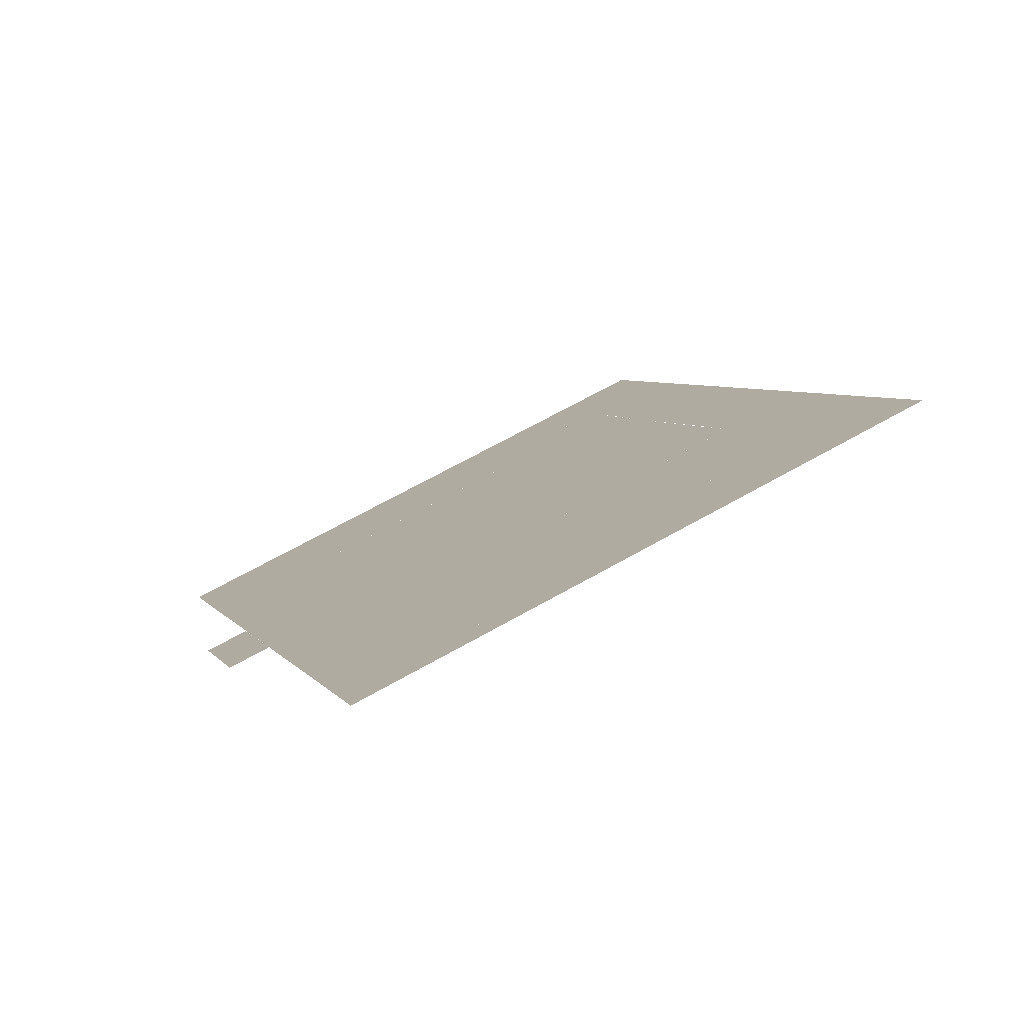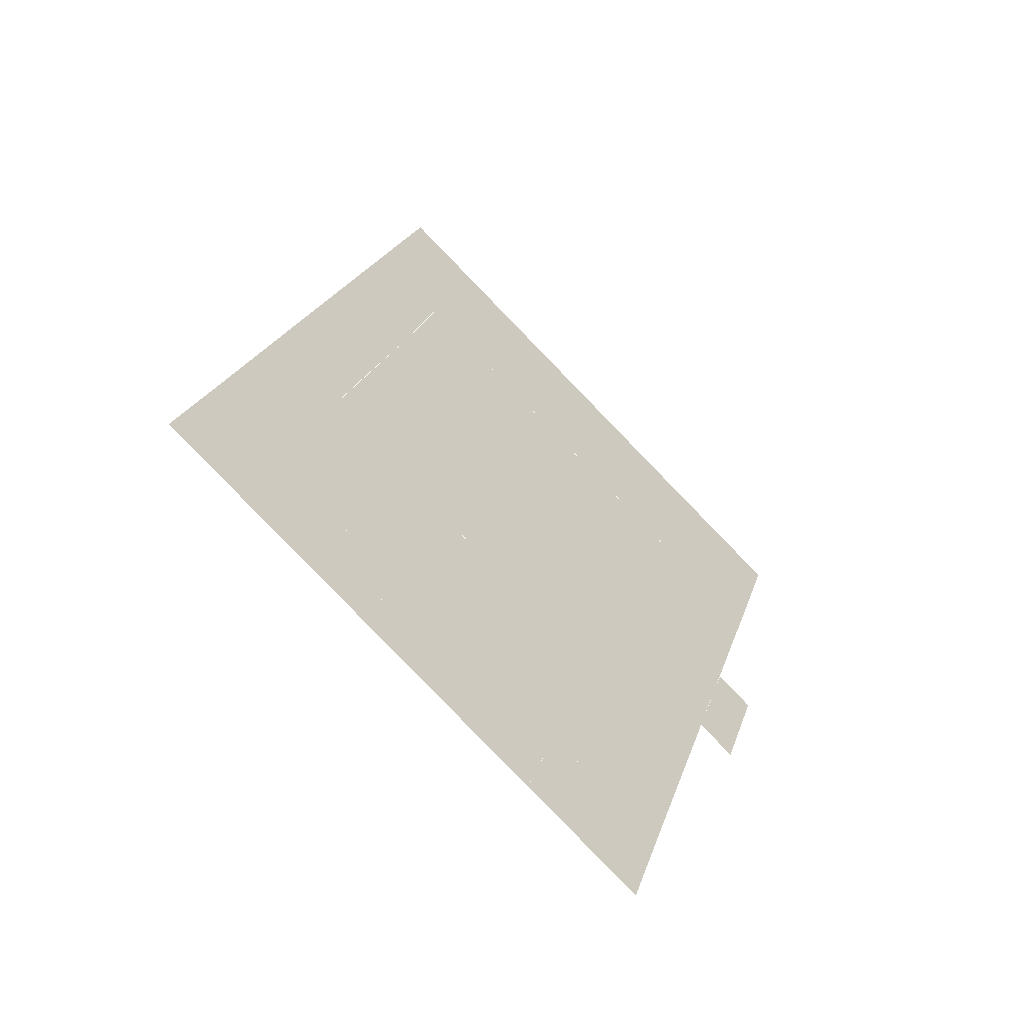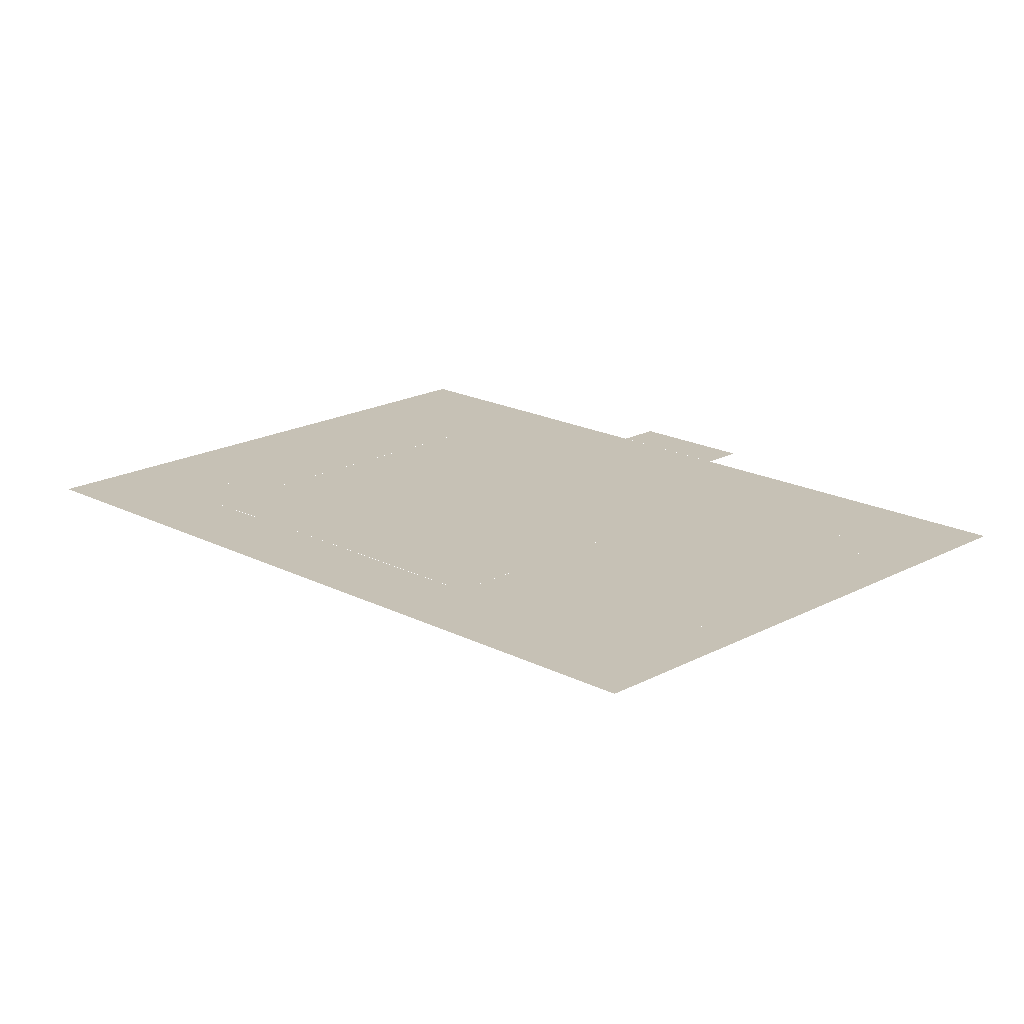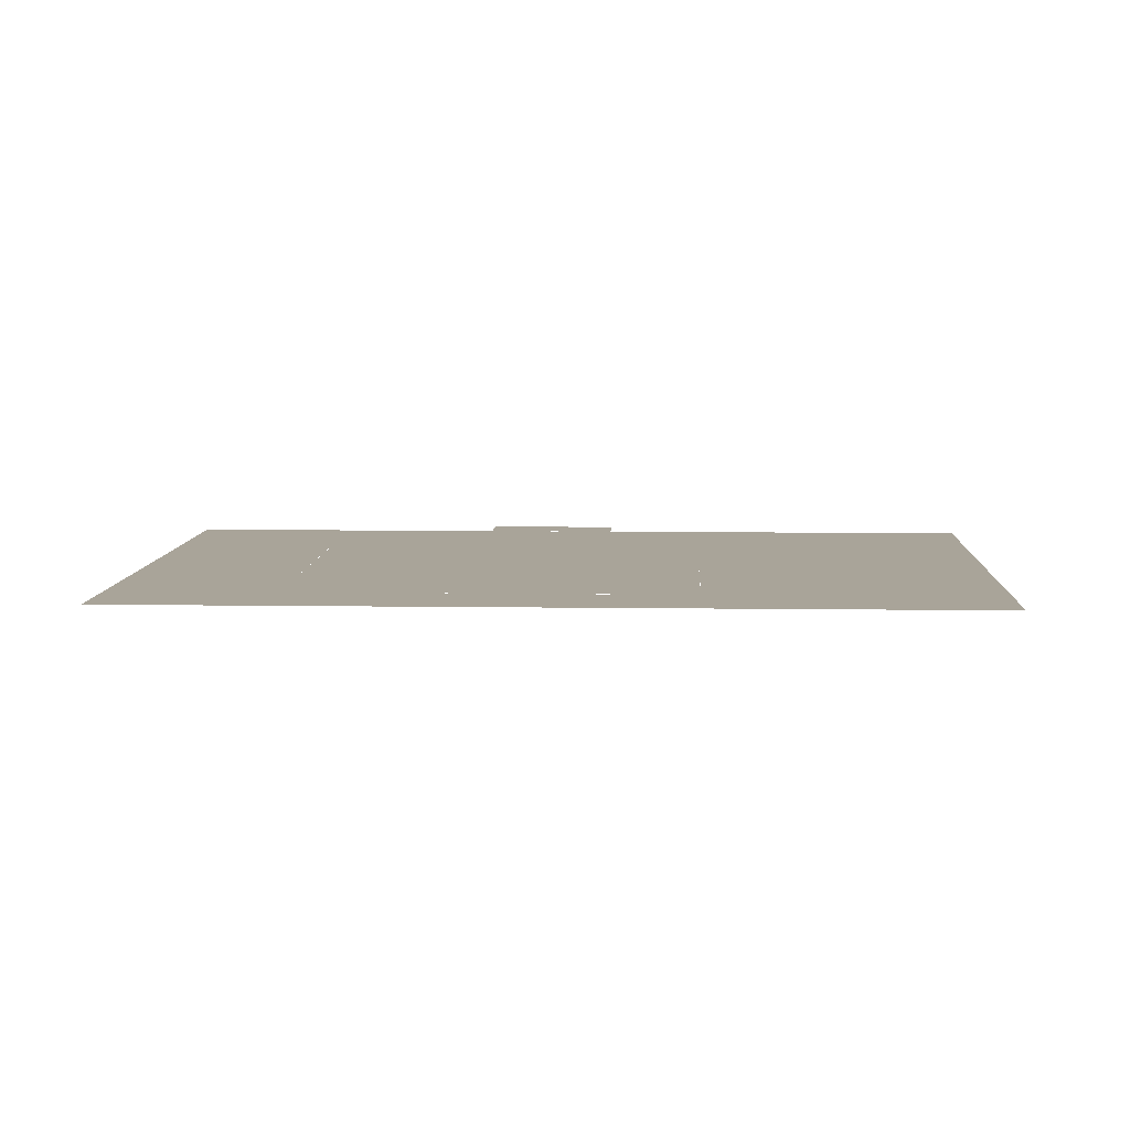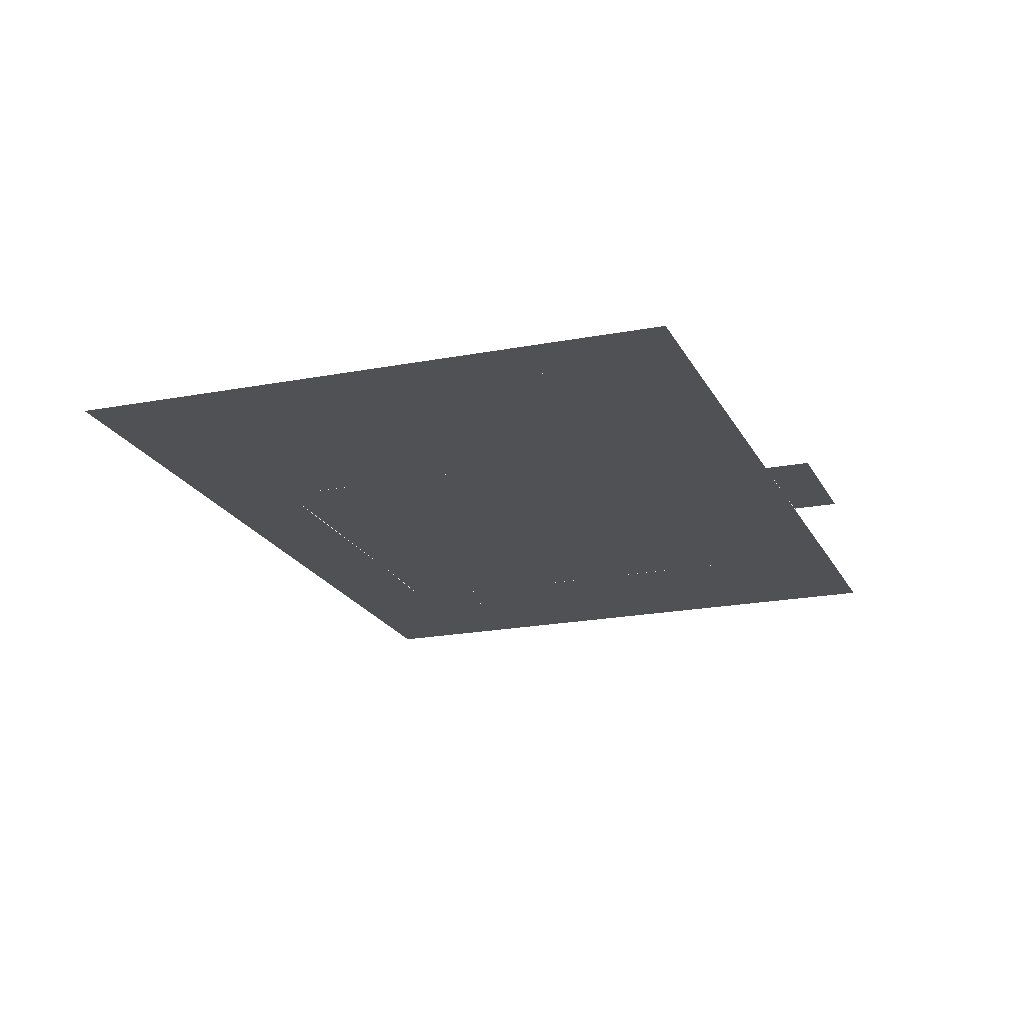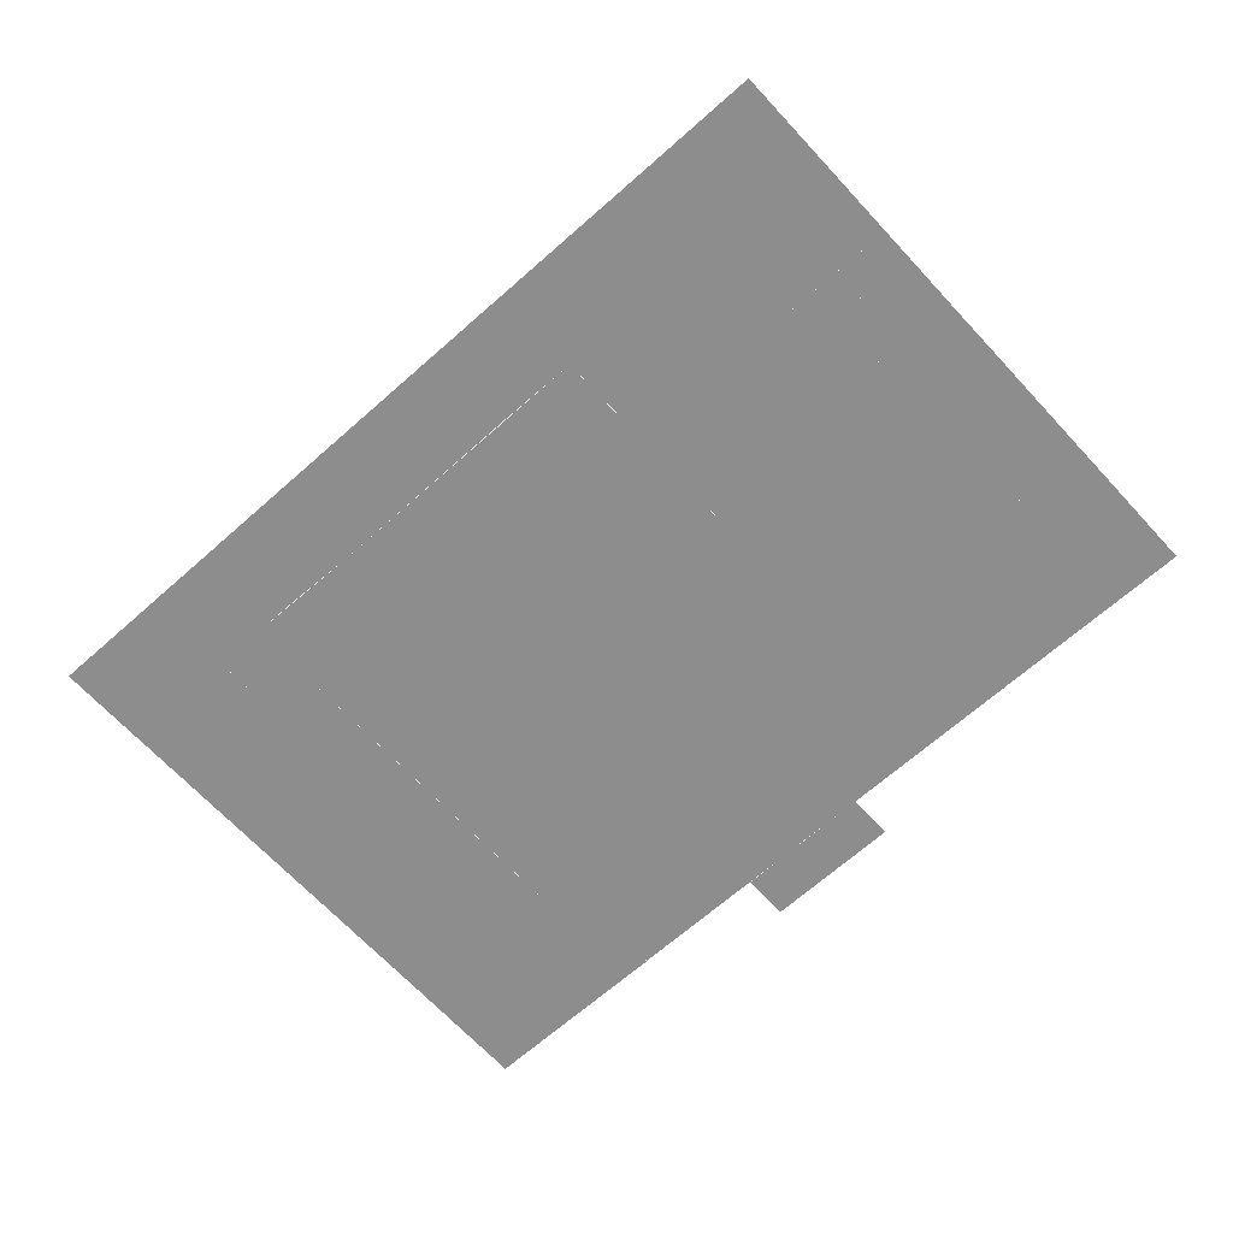
<metadata>
{"format":"obj","ext":"obj","renderer":"f3d","projection":"perspective","resolution":1024,"background":"white","views":[{"elev":-77.7,"azim":24.5,"up":"+Z"},{"elev":-58.3,"azim":137.3,"up":"+Z"},{"elev":18.8,"azim":116.2,"up":"+Y"},{"elev":7.3,"azim":74.4,"up":"+Y"},{"elev":-19.8,"azim":-178.4,"up":"+Y"},{"elev":-64.6,"azim":114.0,"up":"+Y"}]}
</metadata>
<code>
v -16.93 0 25.44
v -15.6 0 25.88
v -14.89 0 19.14
v -16.38 0 28.31
v -8.893 0 21.1
v -17.75 0 27.87
v -21.63 0 39.73
v -15.6 0 41.7
v 0.4831 0 62.28
v 10.7 0 65.66
v 13.44 0 57.34
v 3.217 0 53.98
v 5.749 0 19.44
v 4.923 0 21.91
v 9.611 0 23.48
v 10.44 0 21.02
v 17.54 0 0.4137
v 12.08 0 -1.39
v 10.47 0 3.512
v 15.93 0 5.307
v -17.78 0 27.87
v -15.27 0 20.33
v -18.53 0 19.25
v -21.04 0 26.78
v 1.574 0 -4.848
v -6.213 0 -7.387
v -9.204 0 1.798
v -1.422 0 4.342
v 23.93 0 2.514
v 16.23 0 4.405
v 22.61 0 6.504
v -2.116 0 52.24
v -4.836 0 60.52
v -11.5 0 49.18
v -14.21 0 57.44
v -12.63 0 52.65
v -15.6 0 47.84
v -16.74 0 51.3
v -12.21 0 36.68
v -13.81 0 36.19
v -13.46 0 40.65
v -16.26 0 43.71
v -9.659 0 45.84
v -8.212 0 43.97
v 20.83 0 11.95
v 33.88 0 16.22
v 36.99 0 6.806
v -21.75 0 28.91
v -18.48 0 30
v 9.94 0 56.19
v 11.11 0 52.62
v -14.94 0 44.13
v -16.1 0 47.68
v 4.446 0 1.533
v 3.675 0 3.88
v 9.708 0 5.852
v 19.74 0 5.56
v 15.17 0 7.637
v 18.68 0 8.784
v -15.46 0 51.72
v -17.03 0 56.51
v -16.38 0 28.33
v -16.96 0 25.43
v -4.605 0 46.4
v -2.864 0 48.05
v -2.543 0 47.07
v 22.01 0 52.42
v 17.2 0 45.52
v 15.74 0 50.35
v 22.02 0 31.2
v 28.3 0 33.26
v 4.643 0 49.45
v 4.331 0 50.4
v 14.01 0 48.89
v 15.16 0 44.86
v 14.62 0 53.77
v -7.008 0 15.31
v 23.89 0 25.4
v -0.7932 0 2.419
v 21.56 0 9.724
v -17.31 0 47.28
v -18.44 0 50.75
v 14.59 0 24.77
v 9.618 0 23.46
v 18.63 0 26.12
v -0.2578 0 19.42
v -3.674 0 18.33
v -3.118 0 16.57
v 0.3022 0 17.68
v 19.37 0 23.94
v 15.31 0 22.59
v 1.558 0 3.187
v 3.936 0 -4.066
v -21.65 0 39.72
v -26.15 0 53.54
v -20 0 55.54
v 16.98 0 67.72
v 0.5635 0 -1.759
v 2.924 0 -0.9891
v 2.327 0 0.8305
v -0.02864 0 0.06192
v 15.32 0 22.57
v 18.63 0 26.14
f 1 2 3
f 2 4 5
f 6 7 4
f 3 2 5
f 4 7 8
f 5 4 8
f 9 10 11 12
f 13 14 15 16
f 17 18 19 20
f 21 22 23 24
f 25 26 27 28
f 29 17 30 31
f 12 32 33 9
f 33 32 34 35
f 36 34 37 38
f 39 40 41
f 40 42 41
f 41 43 44
f 42 43 41
f 45 46 47 29
f 24 48 49 21
f 50 51 52 53
f 54 55 56 19
f 57 30 58 59
f 36 60 61 35
f 62 2 63 21
f 64 65 66
f 43 65 64
f 44 43 64
f 67 68 69
f 70 68 71
f 71 68 67
f 72 73 74
f 75 74 68
f 68 74 76
f 74 73 76
f 19 56 58 20
f 3 5 77
f 5 77 3
f 71 78 70
f 70 71 78
f 79 28 80
f 80 79 28
f 28 45 80
f 80 28 45
f 27 77 28
f 28 27 77
f 27 3 77
f 46 78 71
f 78 71 46
f 71 46 78
f 46 45 78
f 45 78 46
f 28 77 45
f 45 28 77
f 77 78 45
f 45 77 78
f 78 45 77
f 38 37 81 82
f 83 84 85
f 86 87 14
f 88 77 87
f 89 86 13
f 90 85 78
f 91 16 83
f 16 84 83
f 13 86 14
f 44 64 39
f 41 44 39
f 40 39 87
f 75 72 74
f 68 85 75
f 64 72 75
f 77 40 87
f 84 14 75
f 78 85 68
f 85 84 75
f 87 39 14
f 39 64 14
f 14 64 75
f 92 55 54
f 93 92 54
f 19 18 54
f 18 93 54
f 53 52 81
f 52 42 81
f 8 94 42
f 42 94 81
f 95 96 81
f 94 95 81
f 88 87 86 89
f 50 11 51
f 51 50 11
f 51 11 76
f 76 51 11
f 69 76 67
f 67 69 76
f 67 76 11
f 11 67 76
f 76 11 67
f 97 11 10
f 10 97 11
f 67 11 97
f 97 67 11
f 82 96 61 60
f 93 25 98 99
f 100 99 98 101
f 31 57 59 80
f 79 92 100 101
f 65 73 72 66
f 102 83 103 90

</code>
